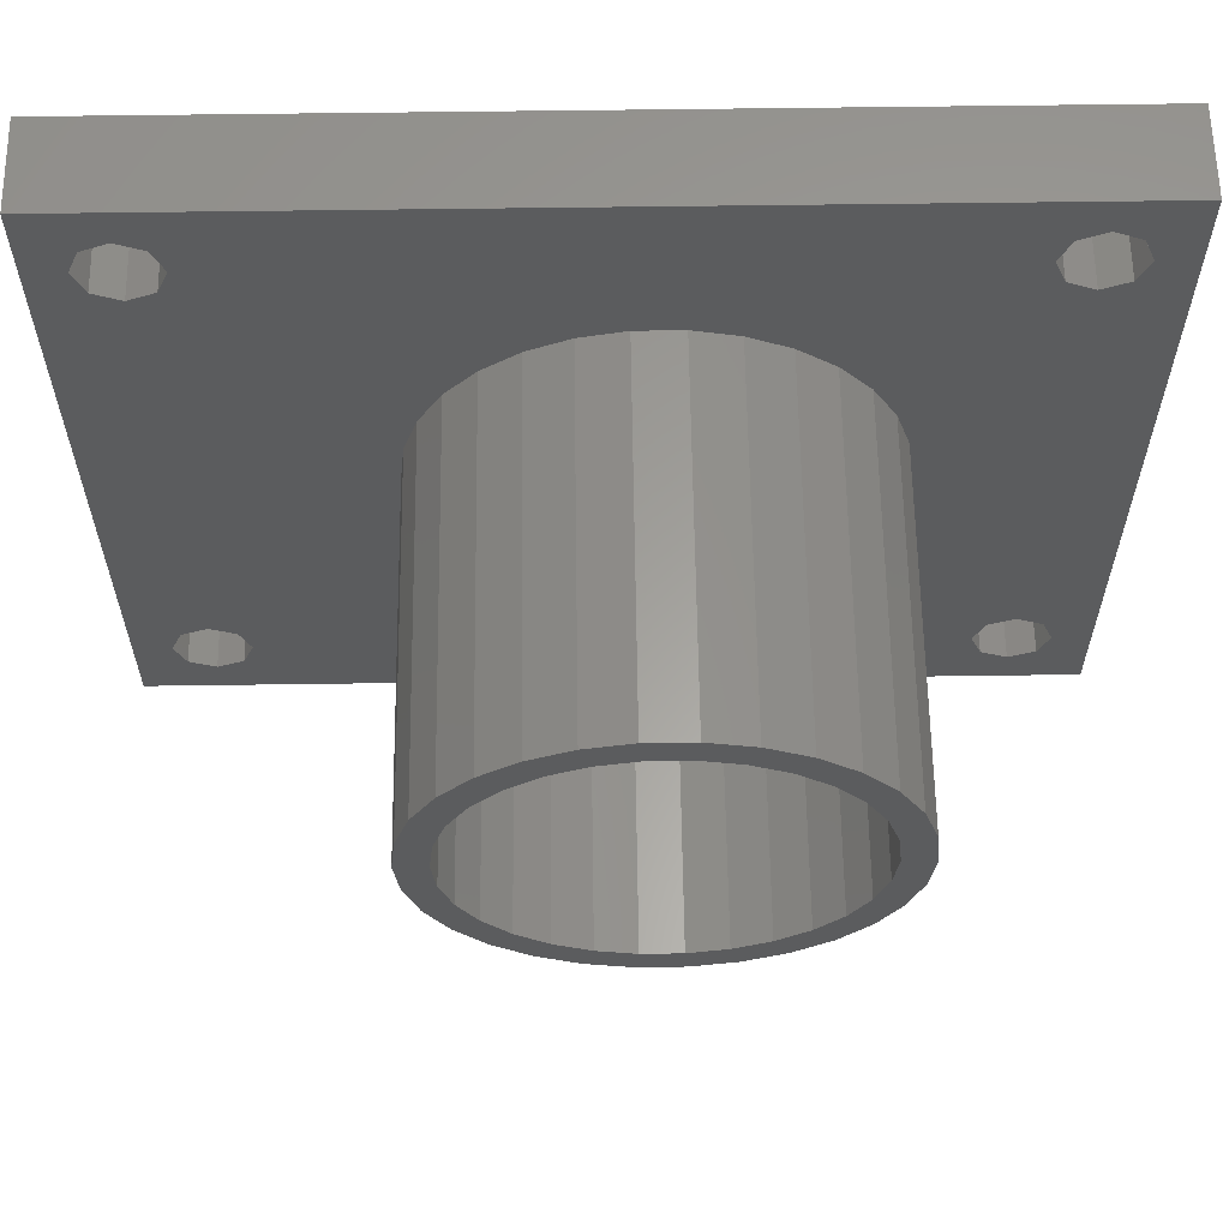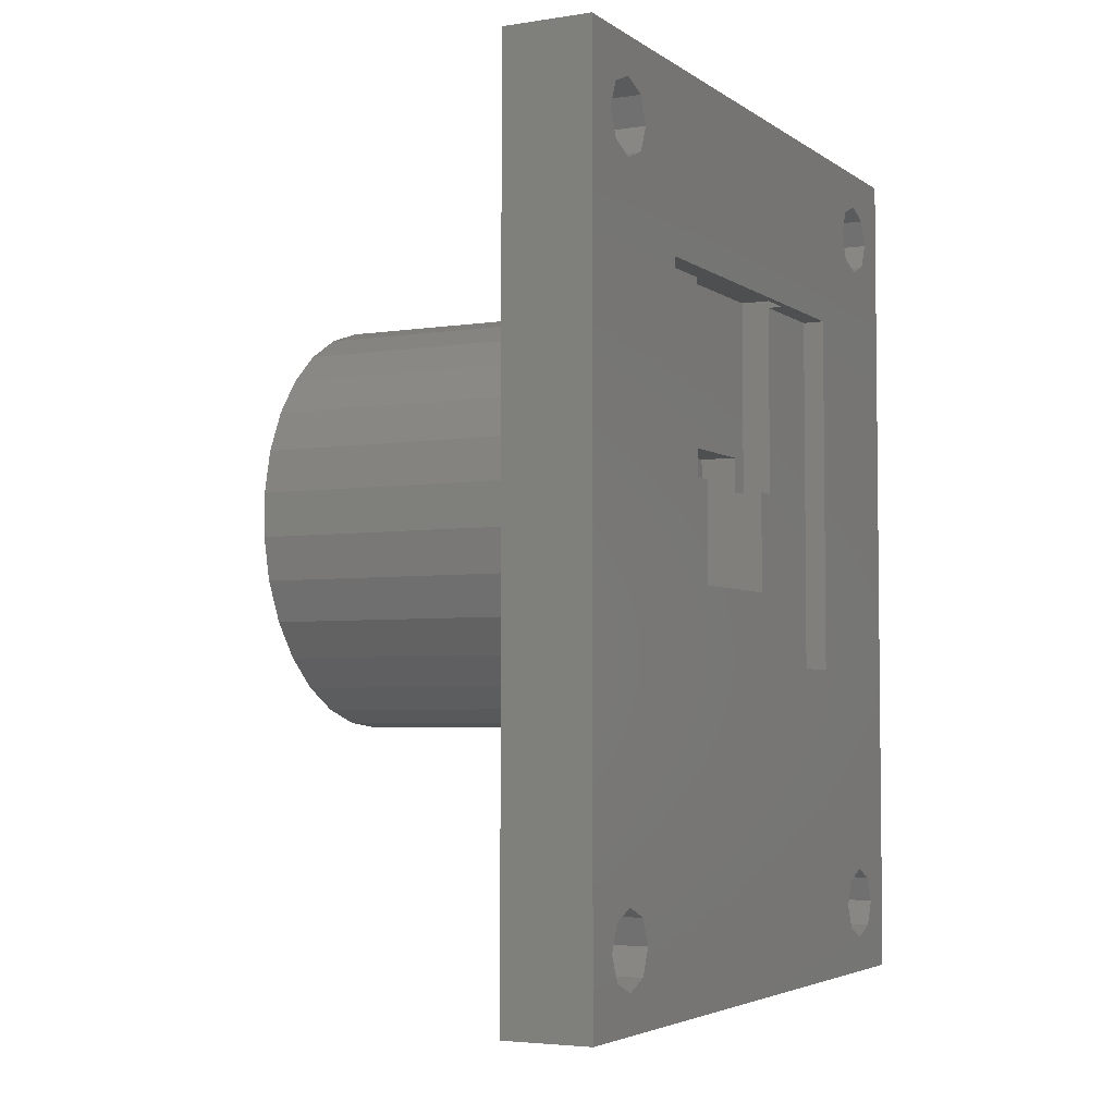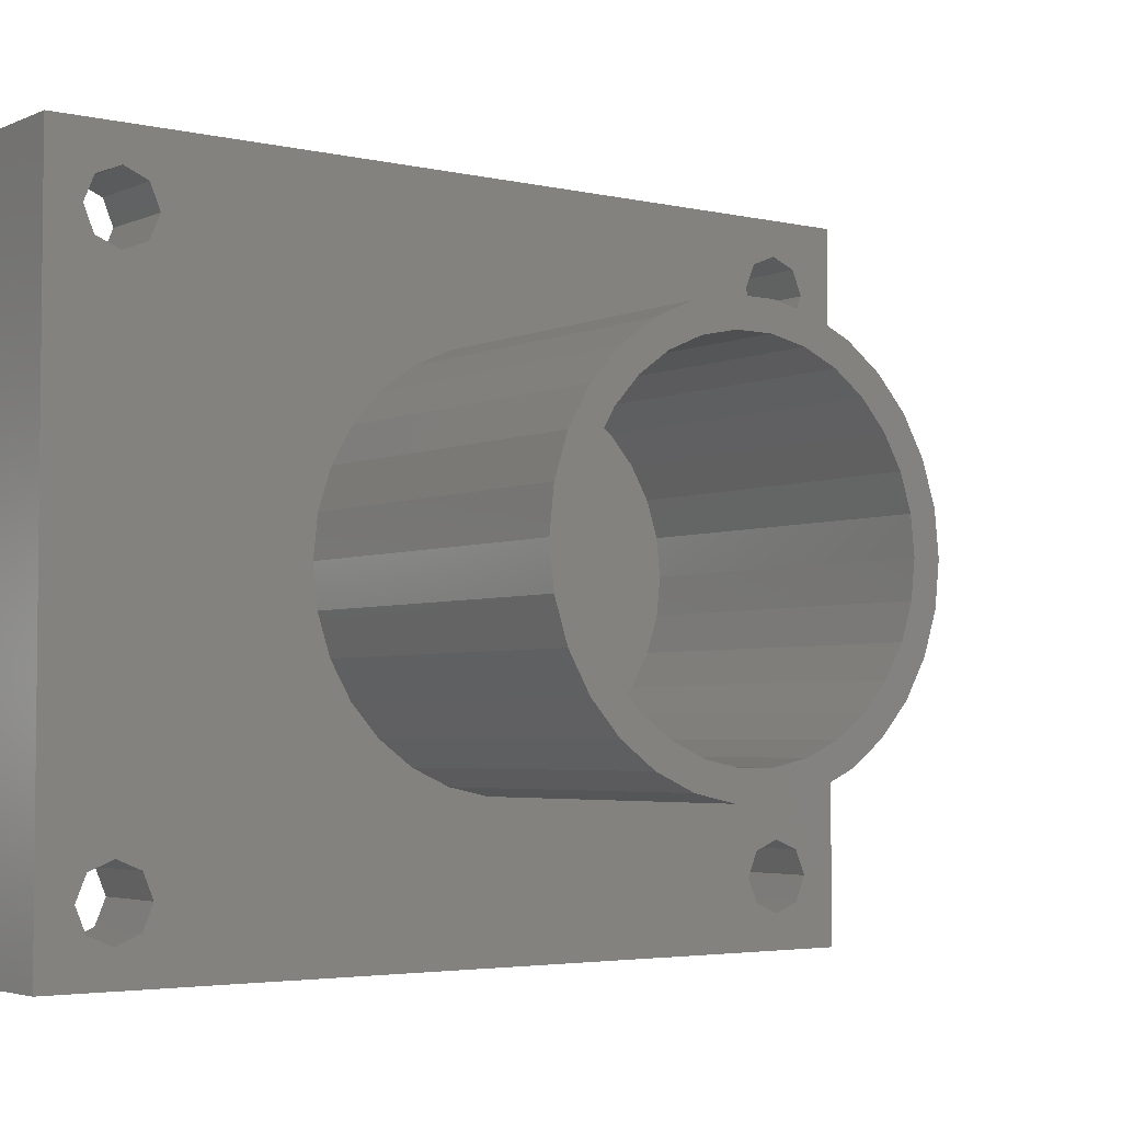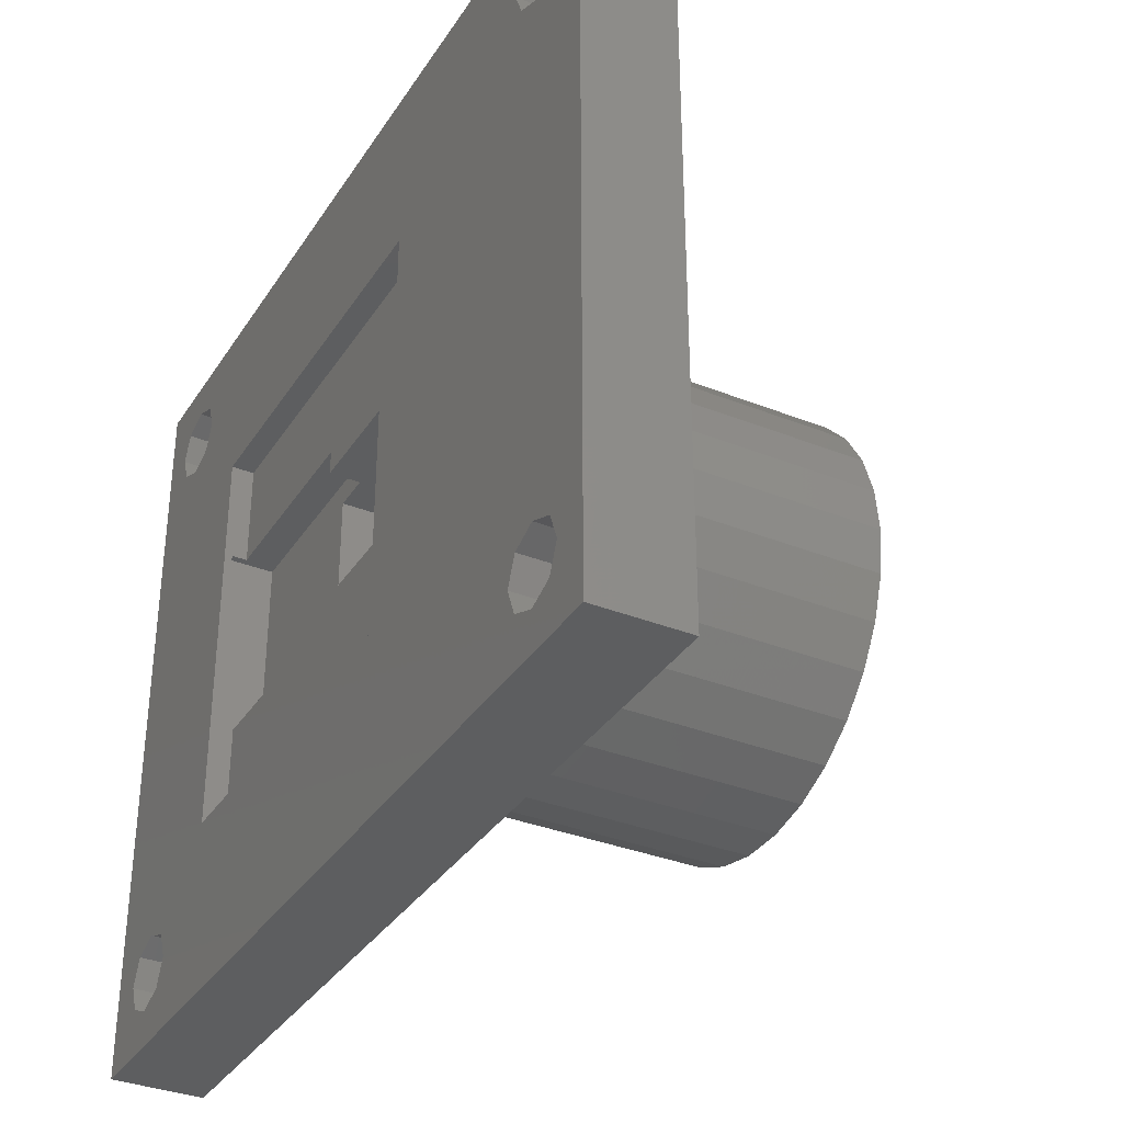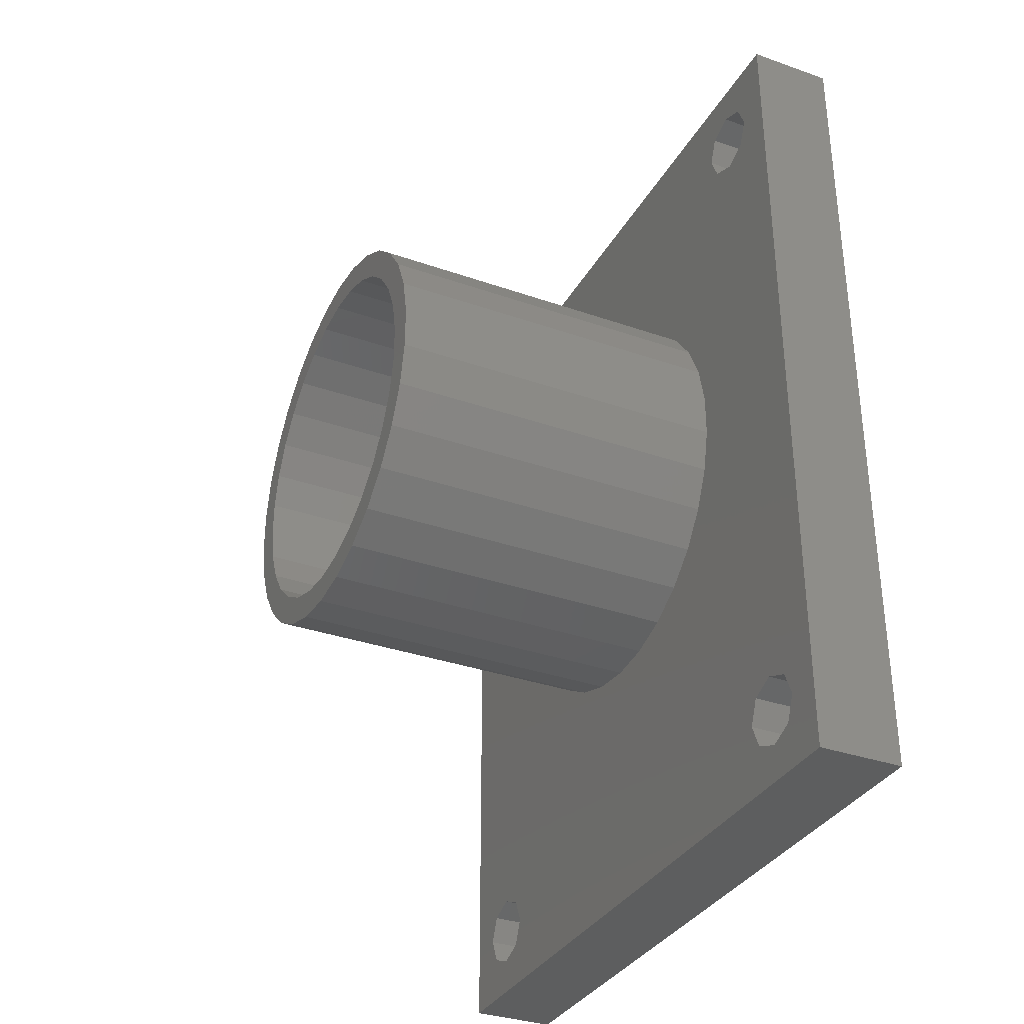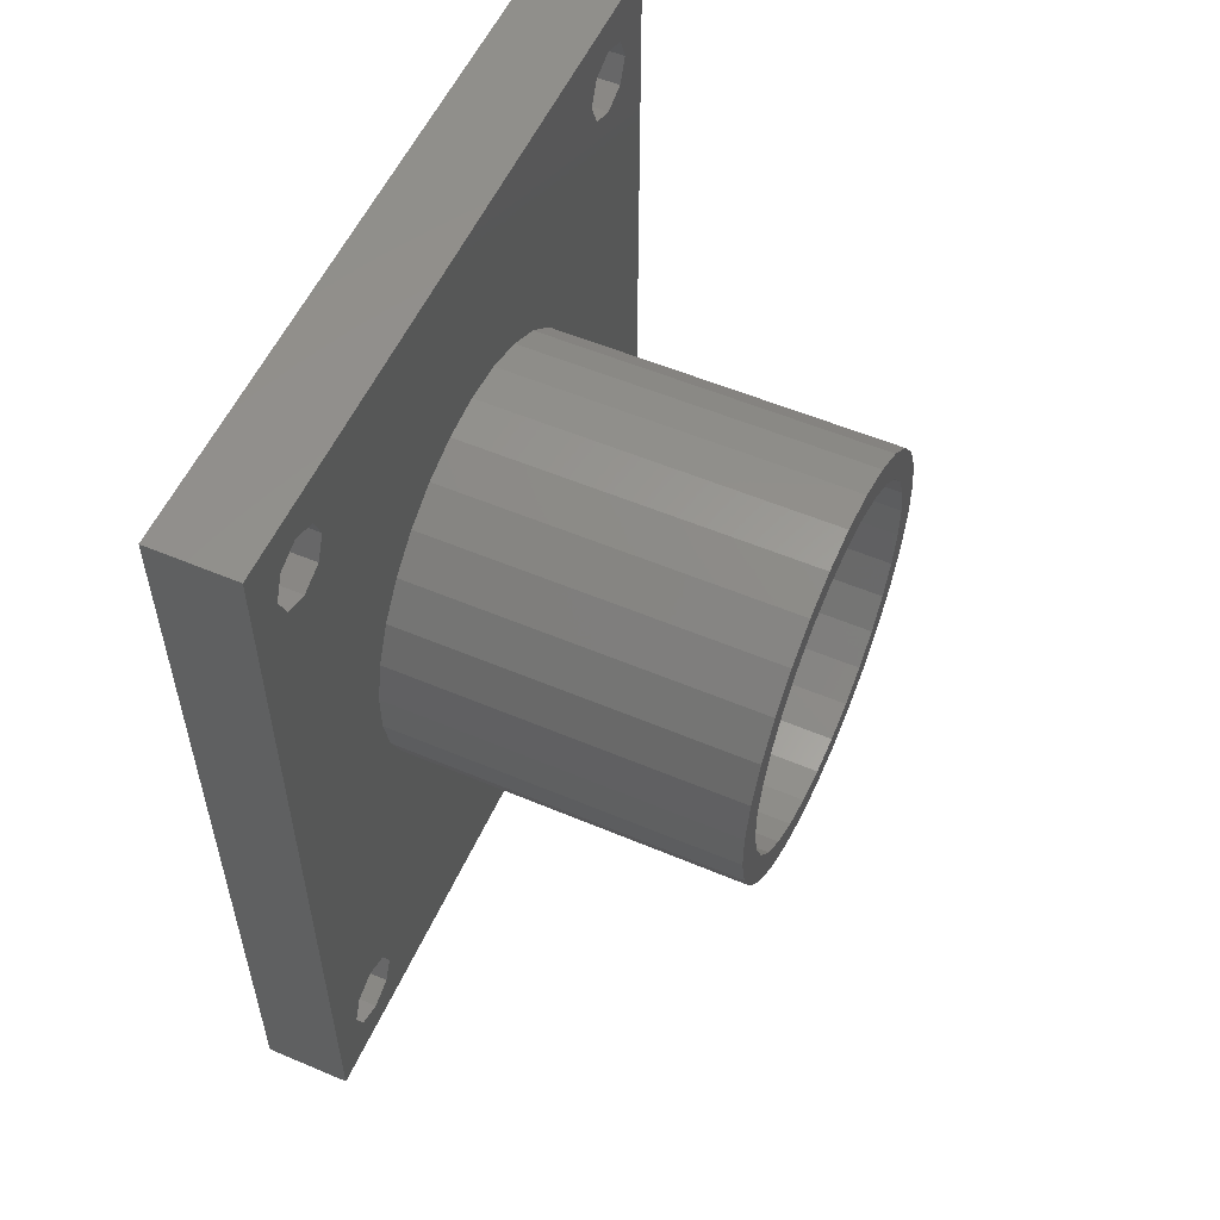
<metadata>
{"format":"stl","ext":"stl","renderer":"f3d","projection":"perspective","resolution":1024,"background":"white","views":[{"elev":61.1,"azim":-90.8,"up":"+Y"},{"elev":-4.1,"azim":27.0,"up":"+Z"},{"elev":-3.8,"azim":-126.6,"up":"+Y"},{"elev":-34.3,"azim":151.7,"up":"+Y"},{"elev":-33.9,"azim":-25.4,"up":"+Z"},{"elev":55.2,"azim":-156.0,"up":"+Z"}]}
</metadata>
<code>
# stl→obj: 228 verts, 476 faces
v -30 0 16.84
v -30 2.989 16.52
v -30 -2.989 16.52
v -30 5.847 15.59
v -30 8.449 14.09
v -30 10.68 12.08
v -30 7.274 12.47
v -30 12.45 9.65
v -30 10.72 8.65
v -30 13.67 6.905
v -30 11.77 6.287
v -30 14.3 3.965
v -30 12.31 3.756
v -30 14.3 0.9599
v -30 12.31 1.169
v -30 13.67 -1.98
v -30 11.77 -1.362
v -30 12.45 -4.725
v -30 10.72 -3.725
v -30 10.68 -7.156
v -30 9.196 -5.818
v -30 8.449 -9.167
v -30 7.274 -7.549
v -30 5.847 -10.67
v -30 5.033 -8.843
v -30 2.989 -11.6
v -30 0 -9.912
v -30 0 -11.91
v -30 -2.573 -9.642
v -30 -2.989 -11.6
v -30 -5.033 -8.843
v -30 -5.847 -10.67
v -30 -7.274 -7.549
v -30 -8.449 -9.167
v -30 -9.196 -5.818
v -30 -10.68 -7.156
v -30 -10.72 -3.725
v -30 -12.45 -4.725
v -30 -11.77 -1.362
v -30 -13.67 -1.98
v -30 -12.31 1.169
v -30 -14.3 0.9599
v -30 -11.77 6.287
v -30 -14.3 3.965
v -30 -9.196 10.74
v -30 -13.67 6.905
v -30 -12.45 9.65
v -30 -10.68 12.08
v -30 -8.449 14.09
v -30 -5.847 15.59
v -30 -2.573 14.57
v -30 0 14.84
v -30 -5.033 13.77
v -30 -7.274 12.47
v -30 -10.72 8.65
v -30 -12.31 3.756
v -30 2.573 -9.642
v -30 9.196 10.74
v -30 5.033 13.77
v -30 2.573 14.57
v -6 0 16.84
v -6 2.989 16.52
v -6 -2.989 16.52
v -6 -5.847 15.59
v -6 -8.449 14.09
v -6 -10.68 12.08
v -6 -12.45 9.65
v -6 -13.67 6.905
v -6 -14.3 3.965
v -6 -14.3 2.462
v -6 -14.3 0.9599
v -6 -13.67 -1.98
v -6 -12.45 -4.725
v -6 -10.68 -7.156
v -6 -8.449 -9.167
v -6 -5.847 -10.67
v -6 -2.989 -11.6
v -6 0 -11.91
v -6 2.989 -11.6
v -6 5.847 -10.67
v -6 8.449 -9.167
v -6 10.68 -7.156
v -6 12.45 -4.725
v -6 13.67 -1.98
v -6 14.3 0.9599
v -6 14.3 3.965
v -6 14.3 2.462
v -6 13.67 6.905
v -6 12.45 9.65
v -6 10.68 12.08
v -6 8.449 14.09
v -6 5.847 15.59
v -6 2.573 14.57
v -6 0 14.84
v -6 -2.573 14.57
v -6 5.033 13.77
v -6 7.274 12.47
v -6 9.196 10.74
v -6 10.72 8.65
v -6 11.77 6.287
v -6 12.31 3.756
v -6 12.31 1.169
v -6 12.31 2.462
v -6 11.77 -1.362
v -6 10.72 -3.725
v -6 9.196 -5.818
v -6 7.274 -7.549
v -6 5.033 -8.843
v -6 2.573 -9.642
v -6 0 -9.912
v -6 -2.573 -9.642
v -6 -5.033 -8.843
v -6 -7.274 -7.549
v -6 -9.196 -5.818
v -6 -10.72 -3.725
v -6 -11.77 -1.362
v -6 -12.31 1.169
v -6 -12.31 2.462
v -6 -12.31 3.756
v -6 -11.77 6.287
v -6 -10.72 8.65
v -6 -9.196 10.74
v -6 -7.274 12.47
v -6 -5.033 13.77
v -6 -18.23 26.69
v -6 -25 29.93
v -6 25 29.93
v -6 -25 -29.93
v -6 -22.5 -24.93
v -6 -21.77 26.69
v -6 -20 27.43
v -6 -21.77 -26.69
v -6 -20 -27.43
v -6 25 -29.93
v -6 -17.5 -24.93
v -6 -18.23 -26.69
v -6 -18.23 -23.16
v -6 -22.5 24.93
v -6 -20 -22.43
v -6 -21.77 -23.16
v -6 -21.77 23.16
v -6 20 27.43
v -6 -18.23 23.16
v -6 -17.5 24.93
v -6 4.75 -2.575
v -6 -4.75 -2.575
v -6 17.5 -24.93
v -6 18.23 -26.69
v -6 -4.75 6.925
v -6 4.75 6.925
v -6 20 -22.43
v -6 18.23 -23.16
v -6 21.77 -23.16
v -6 -20 22.43
v -6 22.5 -24.93
v -6 21.77 -26.69
v -6 20 -27.43
v -6 21.77 26.69
v -6 22.5 24.93
v -6 17.5 24.93
v -6 18.23 23.16
v -6 20 22.43
v -6 21.77 23.16
v -6 18.23 26.69
v 0 -25 -29.93
v 0 25 -29.93
v 0 25 29.93
v 0 -25 29.93
v 0 -21.77 -23.16
v 0 -22.5 -24.93
v 0 -21.77 -26.69
v 0 -20 -22.43
v 0 -18.23 -23.16
v 0 -17.5 -24.93
v 0 -18.23 -26.69
v 0 -20 -27.43
v 0 -21.77 26.69
v 0 -22.5 24.93
v 0 -21.77 23.16
v 0 -20 27.43
v 0 -18.23 26.69
v 0 -17.5 24.93
v 0 -18.23 23.16
v 0 -20 22.43
v -3.5 -4.75 6.925
v -3.5 -4.75 4.425
v -1.5 -4.75 -2.575
v -1.5 -4.75 4.425
v -3.5 4.75 6.925
v -1.5 4.75 -2.575
v -1.5 4.75 4.425
v -3.5 4.75 4.425
v 0 18.23 -23.16
v 0 17.5 -24.93
v 0 18.23 -26.69
v 0 20 -22.43
v 0 21.77 -23.16
v 0 22.5 -24.93
v 0 21.77 -26.69
v 0 20 -27.43
v 0 18.23 23.16
v 0 17.5 24.93
v 0 18.23 26.69
v 0 20 27.43
v 0 21.77 26.69
v 0 22.5 24.93
v 0 21.77 23.16
v 0 20 22.43
v 0 -13.25 -7.775
v 0 -13.25 17.62
v 0 13.25 17.62
v 0 13.25 -7.775
v -1.5 13.25 -7.775
v -1.5 13.25 17.62
v -1.5 6.333 17.62
v -1.5 6.333 4.425
v -1.5 -13.25 -7.775
v -1.5 -6.333 4.425
v -1.5 -13.25 17.62
v -1.5 -6.333 17.62
v -3.5 -6.333 4.425
v -3.5 6.333 18.12
v -3.5 -6.333 18.12
v -3.5 6.333 4.425
v -0.5 6.333 17.62
v -0.5 -6.333 17.62
v -0.5 -6.333 18.12
v -0.5 6.333 18.12
f 1 2 3
f 3 2 4
f 3 4 5
f 3 5 6
f 7 6 8
f 9 8 10
f 11 10 12
f 13 12 14
f 15 14 16
f 17 16 18
f 19 18 20
f 21 20 22
f 23 22 24
f 25 24 26
f 27 26 28
f 29 28 30
f 31 30 32
f 33 32 34
f 35 34 36
f 37 36 38
f 39 38 40
f 41 40 42
f 43 42 44
f 45 44 46
f 3 46 47
f 3 47 48
f 3 48 49
f 3 49 50
f 51 3 52
f 37 38 39
f 53 3 51
f 54 3 53
f 43 44 55
f 3 54 46
f 55 44 45
f 54 45 46
f 56 42 43
f 41 42 56
f 57 26 27
f 23 24 25
f 25 26 57
f 27 28 29
f 29 30 31
f 31 32 33
f 33 34 35
f 35 36 37
f 58 8 9
f 7 8 58
f 59 6 7
f 3 6 59
f 3 59 60
f 9 10 11
f 52 3 60
f 11 12 13
f 13 14 15
f 15 16 17
f 17 18 19
f 19 20 21
f 21 22 23
f 39 40 41
f 2 1 61
f 62 2 61
f 61 1 3
f 63 61 3
f 63 3 50
f 64 63 50
f 64 50 49
f 65 64 49
f 65 49 48
f 66 65 48
f 66 48 47
f 67 66 47
f 67 47 46
f 68 67 46
f 68 46 44
f 69 68 44
f 69 44 42
f 70 69 71
f 71 69 42
f 71 42 40
f 72 71 40
f 72 40 38
f 73 72 38
f 73 38 36
f 74 73 36
f 36 34 74
f 74 34 75
f 34 32 75
f 75 32 76
f 32 30 76
f 76 30 77
f 30 28 77
f 77 28 78
f 26 79 28
f 28 79 78
f 24 80 26
f 26 80 79
f 22 81 24
f 24 81 80
f 20 82 22
f 22 82 81
f 18 83 20
f 20 83 82
f 16 84 18
f 18 84 83
f 14 85 16
f 16 85 84
f 12 86 14
f 14 86 87
f 14 87 85
f 10 88 12
f 12 88 86
f 8 89 10
f 10 89 88
f 6 90 8
f 8 90 89
f 6 5 91
f 90 6 91
f 5 4 92
f 91 5 92
f 4 2 62
f 92 4 62
f 93 94 60
f 60 94 52
f 95 51 94
f 94 51 52
f 96 93 59
f 59 93 60
f 97 96 7
f 7 96 59
f 98 97 58
f 58 97 7
f 9 99 98
f 58 9 98
f 11 100 99
f 9 11 99
f 13 101 100
f 11 13 100
f 15 102 103
f 13 15 101
f 101 15 103
f 17 104 102
f 15 17 102
f 19 105 104
f 17 19 104
f 21 106 105
f 19 21 105
f 23 107 106
f 21 23 106
f 25 108 107
f 23 25 107
f 57 109 108
f 25 57 108
f 27 110 109
f 57 27 109
f 111 110 27
f 29 111 27
f 112 111 29
f 31 112 29
f 113 112 31
f 33 113 31
f 114 113 33
f 35 114 33
f 114 35 115
f 115 35 37
f 115 37 116
f 116 37 39
f 116 39 117
f 117 39 41
f 118 117 119
f 119 117 41
f 119 41 56
f 119 56 120
f 120 56 43
f 120 43 121
f 121 43 55
f 121 55 122
f 122 55 45
f 122 45 123
f 123 45 54
f 123 54 124
f 124 54 53
f 124 53 95
f 95 53 51
f 62 61 63
f 65 62 64
f 64 62 63
f 66 62 65
f 124 62 66
f 122 123 67
f 120 121 68
f 95 94 62
f 118 119 70
f 69 120 68
f 68 121 67
f 121 122 67
f 67 123 66
f 123 124 66
f 95 62 124
f 96 62 93
f 97 62 96
f 98 62 97
f 88 62 98
f 86 98 99
f 87 99 100
f 87 100 101
f 87 101 103
f 86 99 87
f 88 98 86
f 89 62 88
f 90 62 89
f 91 62 90
f 92 62 91
f 119 69 70
f 119 120 69
f 94 93 62
f 125 126 127
f 128 126 129
f 130 126 131
f 128 129 132
f 128 132 133
f 128 133 134
f 135 134 136
f 137 126 135
f 138 126 130
f 139 126 137
f 140 126 139
f 129 126 140
f 135 126 138
f 135 138 141
f 104 105 102
f 142 143 127
f 70 141 118
f 143 144 127
f 131 126 125
f 144 125 127
f 135 141 70
f 145 109 146
f 135 70 71
f 145 108 109
f 135 71 72
f 135 72 73
f 115 112 114
f 135 73 74
f 78 147 77
f 135 74 75
f 148 75 76
f 115 111 112
f 148 76 77
f 149 143 150
f 85 127 84
f 145 107 108
f 151 81 82
f 152 81 151
f 153 83 84
f 134 84 127
f 87 127 85
f 103 127 87
f 150 143 103
f 106 103 102
f 147 79 152
f 106 102 105
f 110 146 109
f 146 143 149
f 146 141 154
f 110 117 118
f 150 106 145
f 113 114 112
f 117 110 111
f 115 116 111
f 152 80 81
f 110 118 146
f 118 141 146
f 146 154 143
f 107 145 106
f 155 134 156
f 106 150 103
f 117 111 116
f 135 75 148
f 135 148 134
f 156 134 157
f 148 157 134
f 158 127 159
f 148 77 147
f 153 134 155
f 151 83 153
f 151 82 83
f 134 153 84
f 79 80 152
f 103 143 160
f 103 160 161
f 103 161 162
f 103 162 163
f 103 163 127
f 163 159 127
f 142 127 158
f 164 143 142
f 160 143 164
f 136 134 133
f 147 78 79
f 128 134 165
f 165 134 166
f 134 127 166
f 166 127 167
f 127 126 168
f 167 127 168
f 126 128 165
f 168 126 165
f 169 170 140
f 140 170 129
f 171 132 170
f 170 132 129
f 172 169 139
f 139 169 140
f 173 172 137
f 137 172 139
f 135 174 173
f 137 135 173
f 175 174 135
f 136 175 135
f 176 175 136
f 133 176 136
f 171 176 133
f 132 171 133
f 177 178 130
f 130 178 138
f 179 141 178
f 178 141 138
f 180 177 131
f 131 177 130
f 181 180 125
f 125 180 131
f 144 182 181
f 125 144 181
f 183 182 144
f 143 183 144
f 184 183 143
f 154 184 143
f 179 184 154
f 141 179 154
f 185 186 149
f 187 186 188
f 149 186 187
f 149 187 146
f 189 185 150
f 150 185 149
f 190 191 192
f 150 190 192
f 189 150 192
f 150 145 190
f 187 190 145
f 146 187 145
f 193 194 152
f 152 194 147
f 195 148 194
f 194 148 147
f 196 193 151
f 151 193 152
f 197 196 153
f 153 196 151
f 155 198 197
f 153 155 197
f 199 198 155
f 156 199 155
f 200 199 156
f 157 200 156
f 195 200 157
f 148 195 157
f 201 161 202
f 202 161 160
f 203 202 164
f 164 202 160
f 204 203 142
f 142 203 164
f 205 204 158
f 158 204 142
f 159 206 205
f 158 159 205
f 207 206 159
f 163 207 159
f 208 207 163
f 162 208 163
f 201 208 162
f 161 201 162
f 176 165 166
f 170 165 171
f 173 174 166
f 168 165 170
f 175 176 166
f 195 172 166
f 168 169 172
f 172 173 166
f 174 175 166
f 171 165 176
f 209 184 179
f 168 172 179
f 168 179 178
f 209 183 184
f 180 168 177
f 167 168 180
f 180 181 167
f 209 210 183
f 179 172 209
f 182 183 210
f 207 211 166
f 201 181 211
f 198 199 166
f 200 195 166
f 209 172 195
f 208 201 211
f 210 211 181
f 199 200 166
f 211 197 166
f 211 212 197
f 197 198 166
f 195 194 209
f 193 196 212
f 196 197 212
f 202 181 201
f 203 181 202
f 167 181 203
f 205 206 167
f 167 203 204
f 167 206 166
f 204 205 167
f 206 207 166
f 208 211 207
f 170 169 168
f 178 177 168
f 210 181 182
f 212 194 193
f 212 209 194
f 213 214 215
f 191 213 216
f 216 213 215
f 190 213 191
f 187 213 190
f 217 213 187
f 218 187 188
f 219 187 218
f 219 218 220
f 217 187 219
f 218 188 186
f 221 218 186
f 222 185 189
f 186 185 223
f 192 224 189
f 224 222 189
f 222 223 185
f 223 221 186
f 191 216 224
f 192 191 224
f 210 209 219
f 219 209 217
f 209 212 213
f 217 209 213
f 212 211 214
f 213 212 214
f 214 225 215
f 211 225 214
f 226 225 211
f 226 211 210
f 226 210 220
f 210 219 220
f 227 226 223
f 223 226 220
f 223 220 218
f 223 218 221
f 228 215 225
f 222 215 228
f 216 215 222
f 224 216 222
f 228 227 222
f 222 227 223
f 228 225 227
f 227 225 226

</code>
